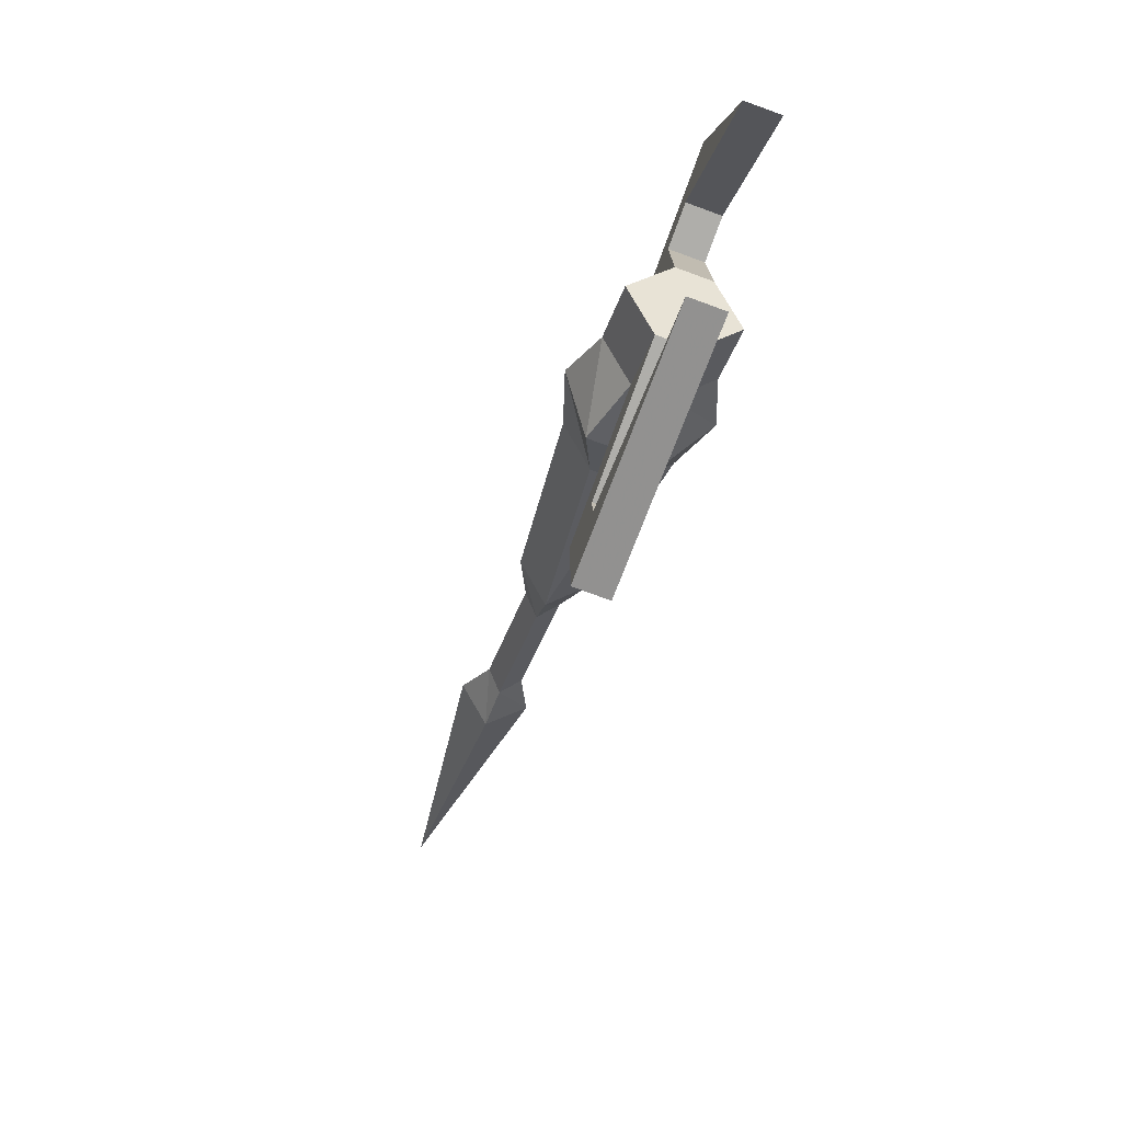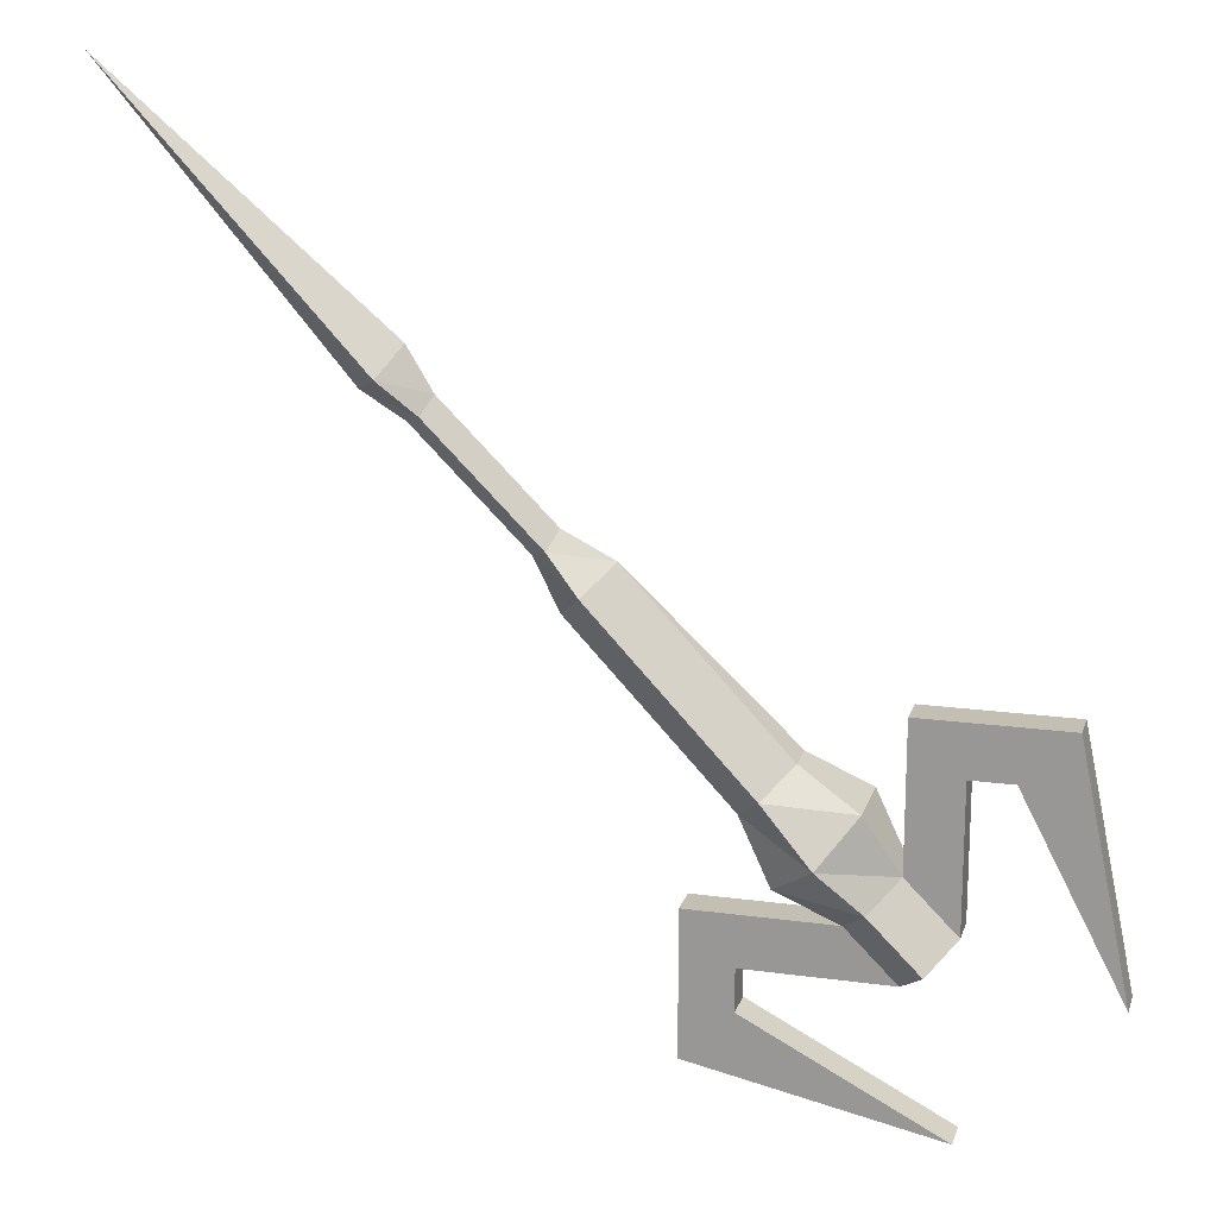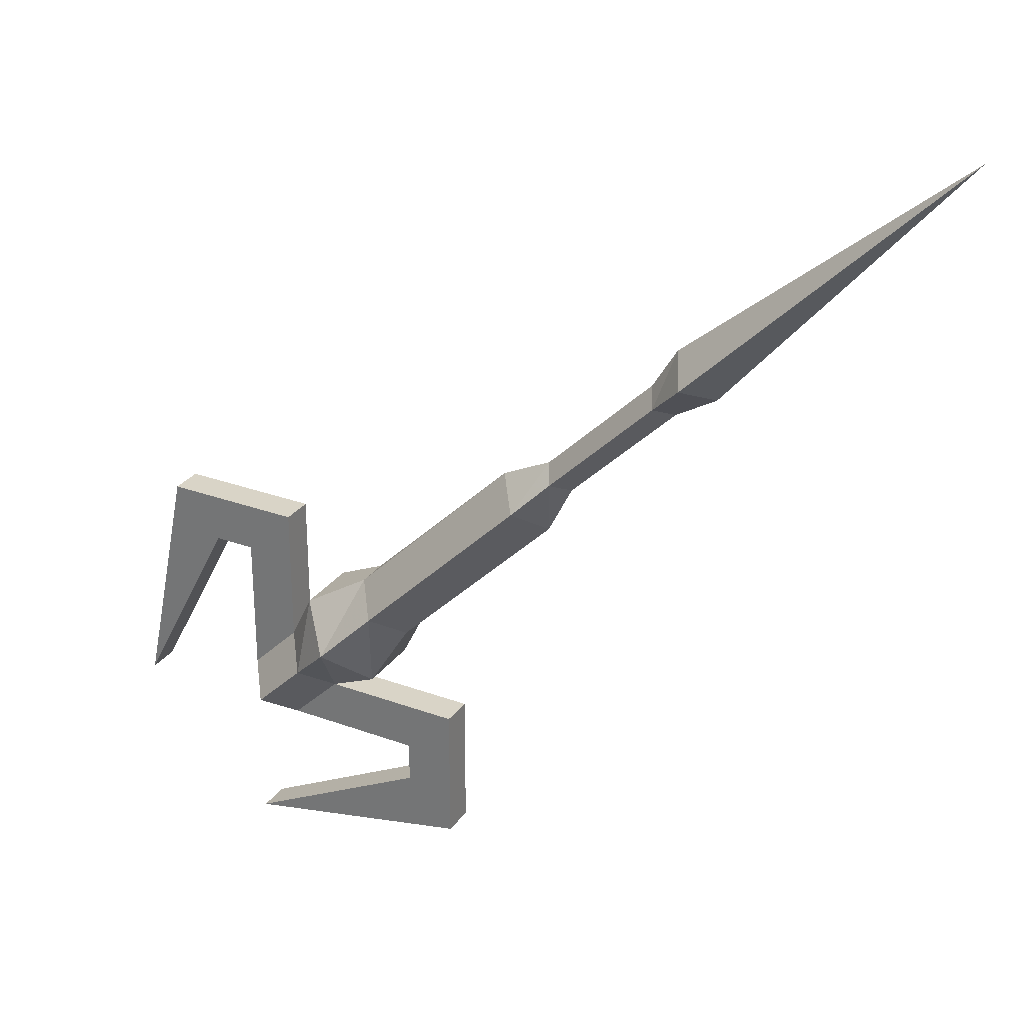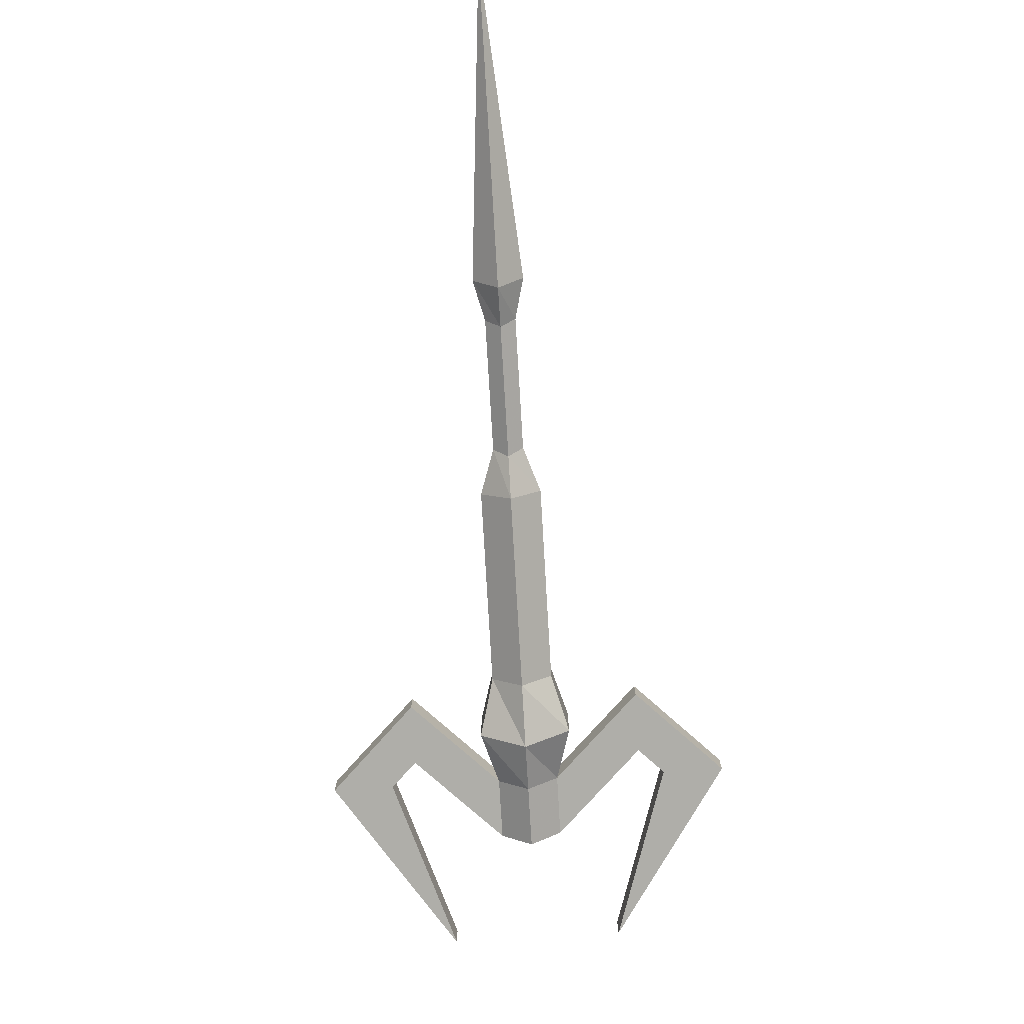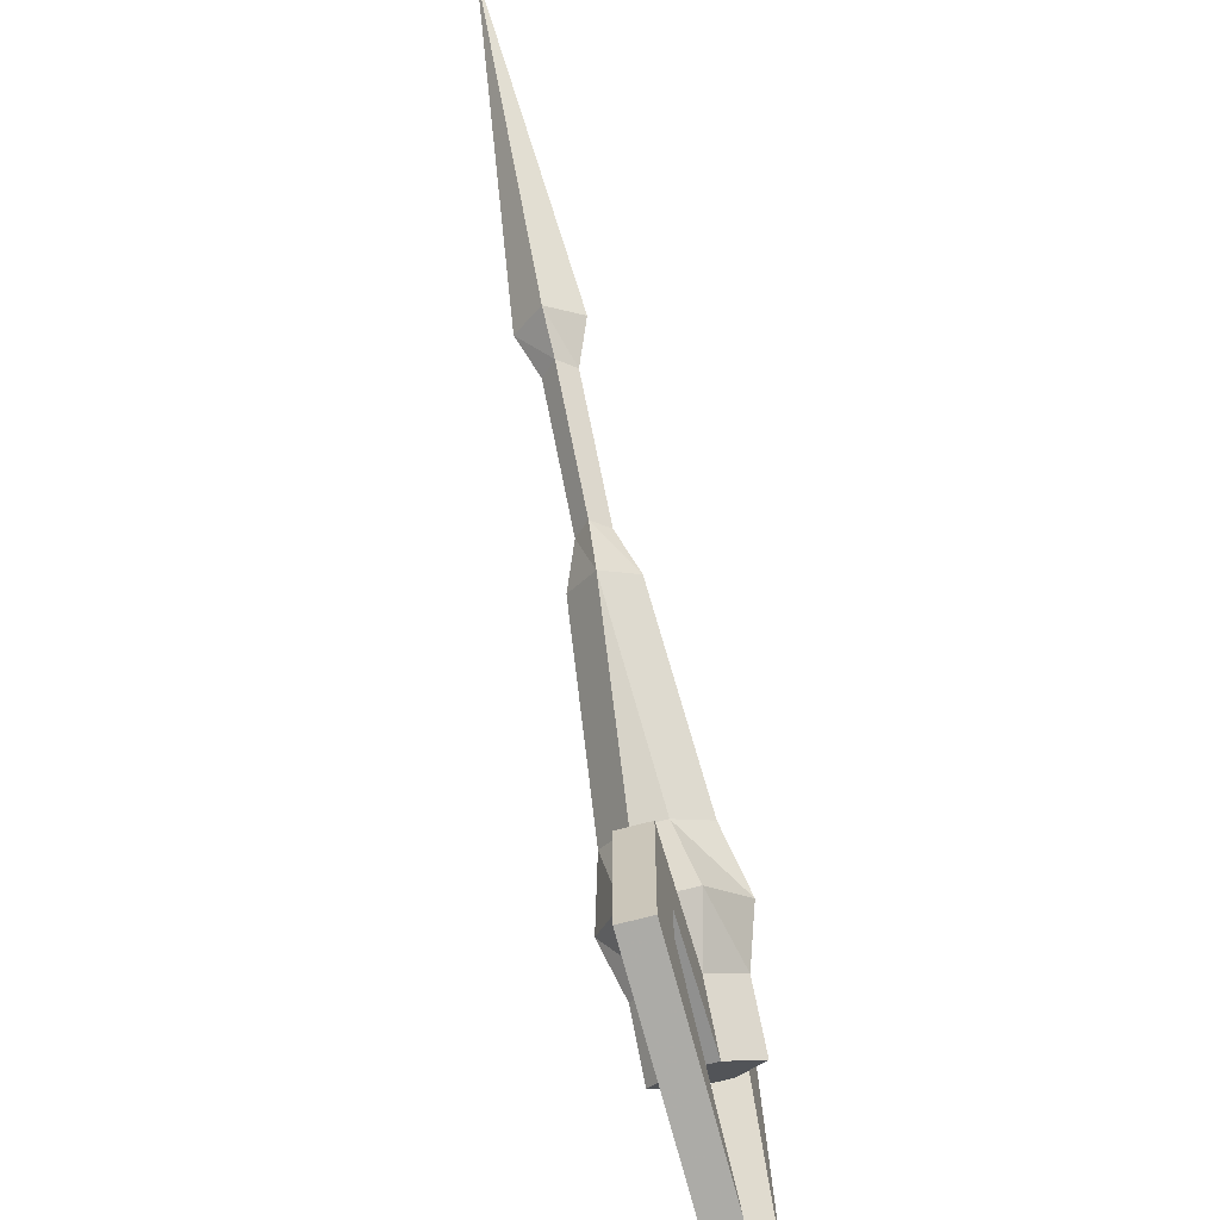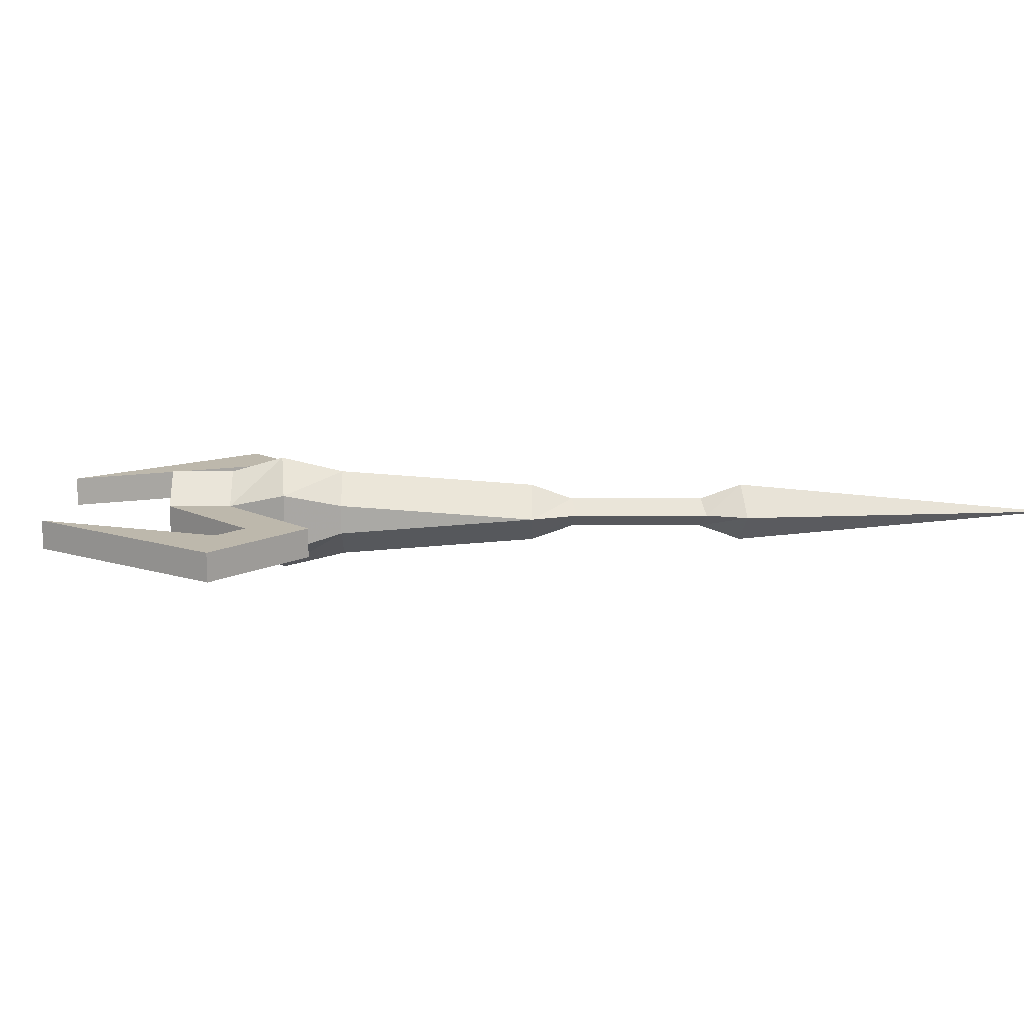
<metadata>
{"format":"obj","ext":"obj","renderer":"f3d","projection":"perspective","resolution":1024,"background":"white","views":[{"elev":-77.6,"azim":-110.1,"up":"+Z"},{"elev":17.9,"azim":-164.9,"up":"+Z"},{"elev":28.8,"azim":28.8,"up":"+Z"},{"elev":-77.5,"azim":48.4,"up":"+Y"},{"elev":-65.6,"azim":105.7,"up":"+Z"},{"elev":14.7,"azim":-45.2,"up":"+Y"}]}
</metadata>
<code>
v -0.4531 0.0625 -0.1328
v -0.5 0.0625 -0.3594
v -0.4062 0.0625 -0.1797
v -0.3203 0.0625 -0.1328
v -0.3203 0.03125 -0.1328
v -0.4531 0.03125 -0.1328
v -0.5 0.03125 -0.3594
v -0.4062 0.03125 -0.1797
v -0.3672 0.0625 -0.1797
v -0.3672 0.0625 -0.3125
v -0.3203 0.0625 -0.2656
v -0.3203 0.03125 -0.2656
v -0.3672 0.03125 -0.1797
v -0.1875 0.0625 -0.3984
v -0.3672 0.0625 -0.4922
v -0.1406 0.0625 -0.4453
v -0.1875 0.0625 -0.3594
v -0.1875 0.03125 -0.3594
v -0.1875 0.03125 -0.3984
v -0.3672 0.03125 -0.4922
v -0.1406 0.03125 -0.4453
v -0.1406 0.0625 -0.3125
v -0.2734 0.0625 -0.3125
v -0.3203 0.0625 -0.3594
v -0.3203 0.03125 -0.3594
v -0.1406 0.03125 -0.3125
v -0.3672 0.03125 -0.3125
v -0.3438 0.09375 -0.3359
v -0.2969 0.09375 -0.2891
v -0.2578 0.1094 -0.25
v -0.2891 0.07812 -0.2109
v -0.2891 0.01562 -0.2109
v -0.2969 0 -0.2891
v -0.3438 0 -0.3359
v -0.2734 0.03125 -0.3125
v -0.2188 0.01562 -0.2812
v -0.2188 0.07812 -0.2812
v -0.2578 -0.01562 -0.25
v -0.2109 0 -0.2031
v -0.1875 0.03125 -0.2266
v -0.1875 0.0625 -0.2266
v -0.2109 0.09375 -0.2031
v -0.2344 0.0625 -0.1797
v -0.2344 0.03125 -0.1797
v -0.08594 0.04688 -0.03125
v -0.0625 0.01562 -0.05469
v -0.03906 0.04688 -0.07812
v -0.0625 0.07812 -0.05469
v -0.03125 0.03125 -0.02344
v -0.01562 0.04688 -0.03125
v -0.03906 0.04688 -0.007812
v 0.0625 0.04688 0.09375
v 0.07031 0.03125 0.07812
v 0.08594 0.04688 0.07031
v -0.03125 0.0625 -0.02344
v 0.07031 0.0625 0.07812
v 0.1016 0.07812 0.1094
v 0.08594 0.04688 0.1328
v 0.1016 0.01562 0.1094
v 0.125 0.04688 0.09375
v 0.3438 0.04688 0.3516
f 1 2 3
f 1 3 4
f 1 4 5
f 1 5 6
f 1 6 2
f 2 6 7
f 2 7 3
f 3 7 8
f 3 8 9
f 3 9 4
f 4 9 10
f 4 10 11
f 4 11 12
f 4 12 5
f 5 12 13
f 5 13 6
f 6 13 8
f 6 8 7
f 14 15 16
f 14 16 17
f 14 17 18
f 14 18 19
f 14 19 15
f 15 19 20
f 15 20 16
f 16 20 21
f 16 21 22
f 16 22 17
f 17 22 23
f 17 23 24
f 17 24 25
f 17 25 18
f 18 25 26
f 18 26 19
f 19 26 21
f 19 21 20
f 10 9 13
f 10 13 27
f 10 27 28
f 10 28 29
f 10 29 11
f 11 29 30
f 11 30 31
f 11 31 12
f 12 31 32
f 12 32 33
f 12 33 34
f 12 34 27
f 12 27 13
f 9 8 13
f 21 26 22
f 22 26 23
f 23 26 35
f 23 35 36
f 23 36 37
f 23 37 29
f 23 29 28
f 23 28 24
f 24 28 25
f 25 28 34
f 25 34 33
f 25 33 35
f 25 35 26
f 28 27 34
f 32 38 33
f 33 38 35
f 35 38 36
f 36 38 39
f 36 39 40
f 36 40 37
f 37 40 41
f 37 41 30
f 37 30 29
f 30 41 42
f 30 42 31
f 31 42 43
f 31 43 32
f 32 43 44
f 32 44 38
f 38 44 39
f 39 44 45
f 39 45 46
f 39 46 40
f 40 46 47
f 40 47 41
f 41 47 42
f 42 47 48
f 42 48 43
f 43 48 45
f 43 45 44
f 49 50 47
f 49 47 46
f 49 46 51
f 49 51 52
f 49 52 53
f 49 53 50
f 50 53 54
f 50 54 55
f 50 55 48
f 50 48 47
f 55 51 45
f 55 45 48
f 51 46 45
f 51 55 56
f 51 56 52
f 52 56 57
f 52 57 58
f 52 58 53
f 53 58 59
f 53 59 54
f 54 59 60
f 54 60 56
f 54 56 55
f 56 60 57
f 57 60 61
f 57 61 58
f 57 58 59
f 57 59 60
f 60 59 61
f 61 59 58

</code>
